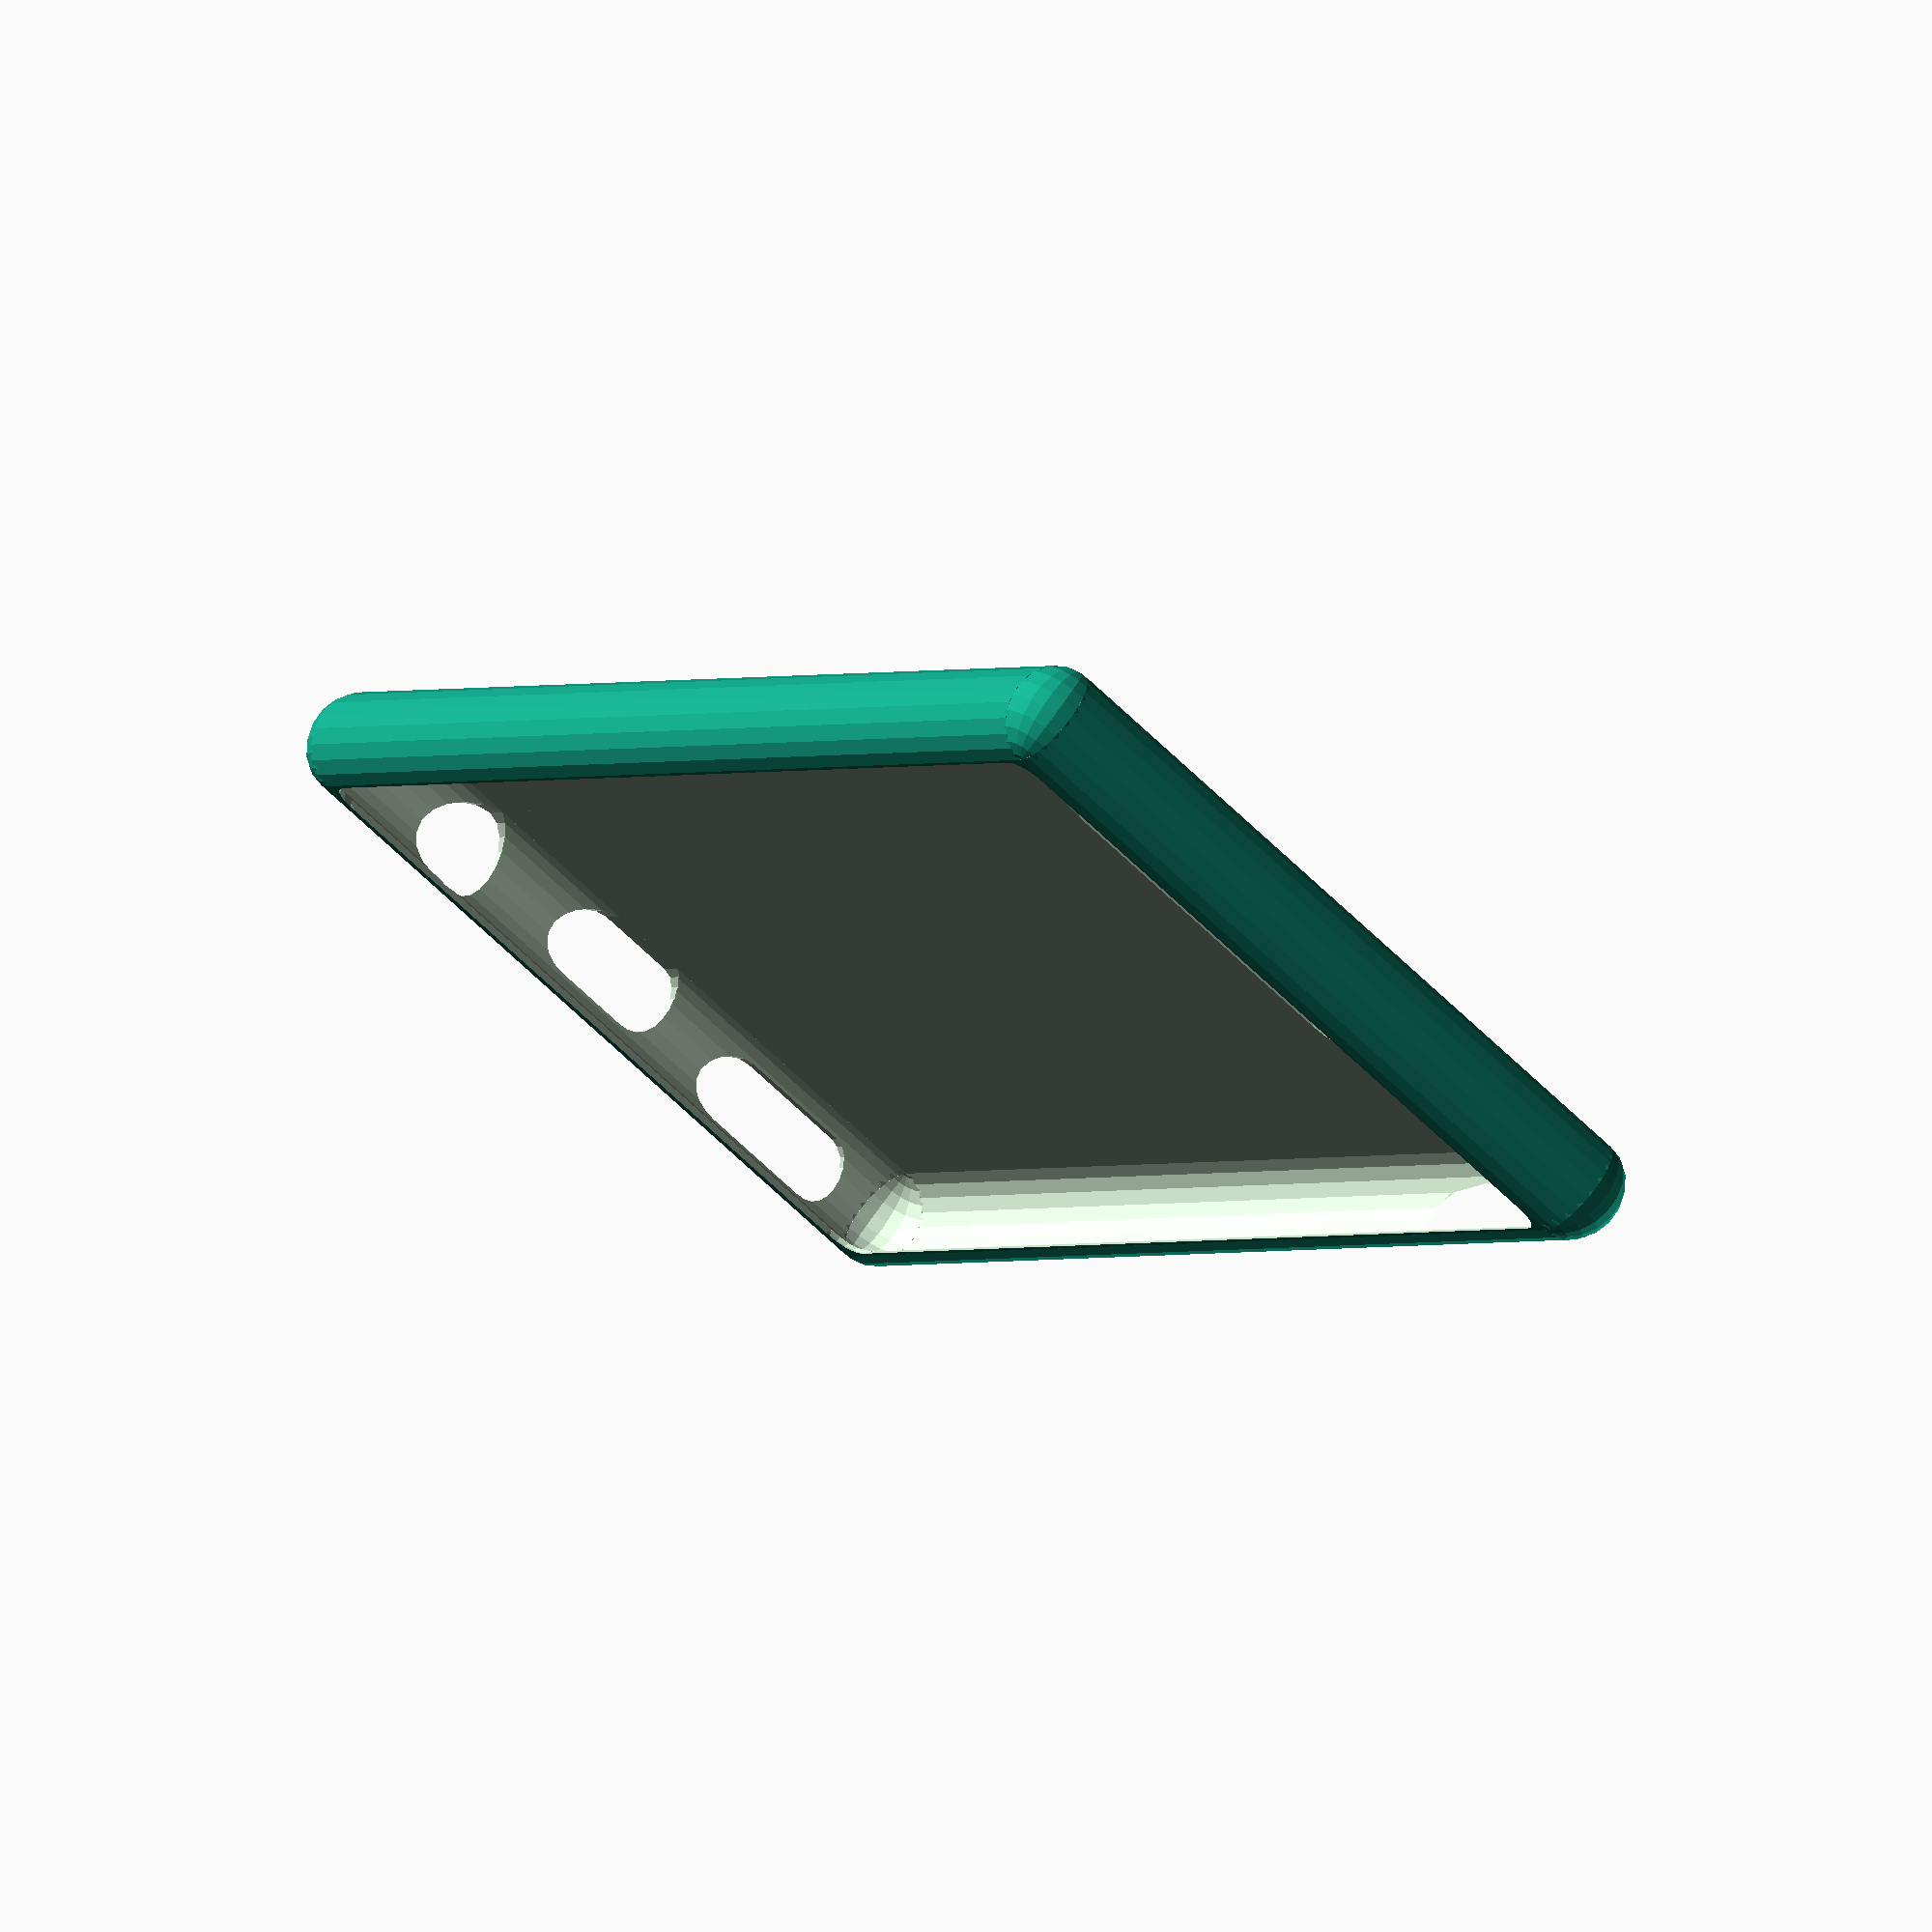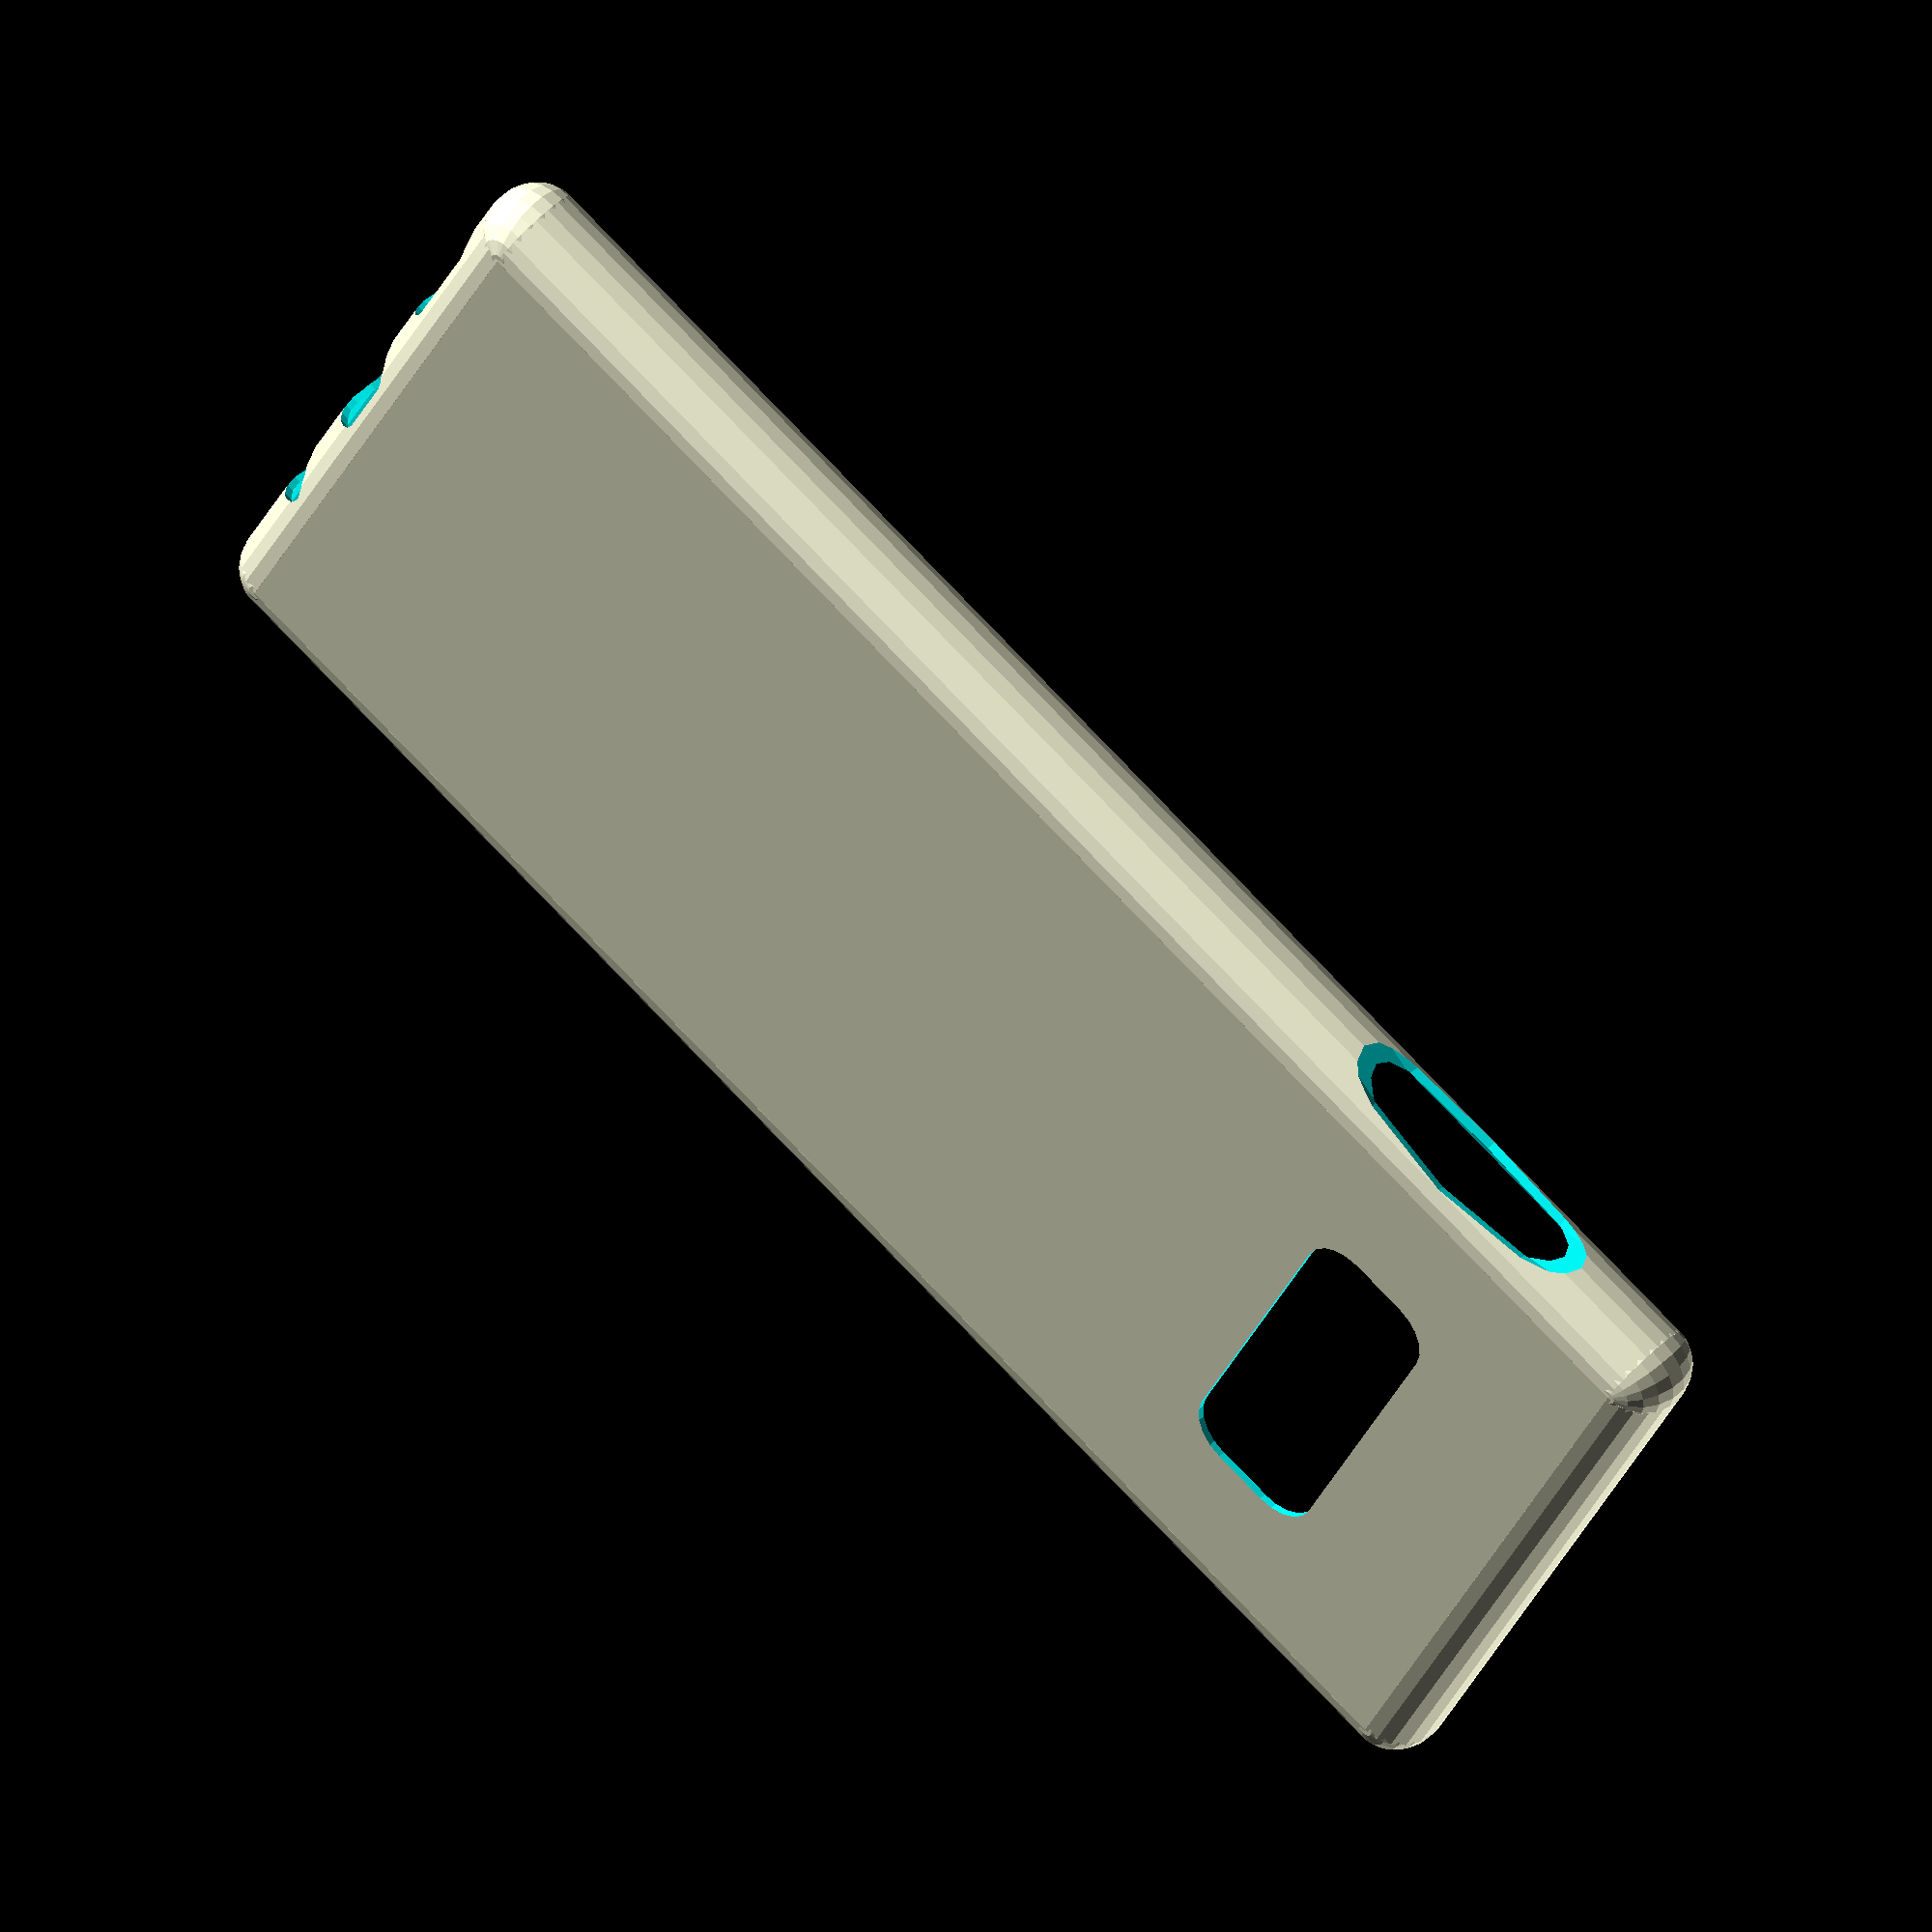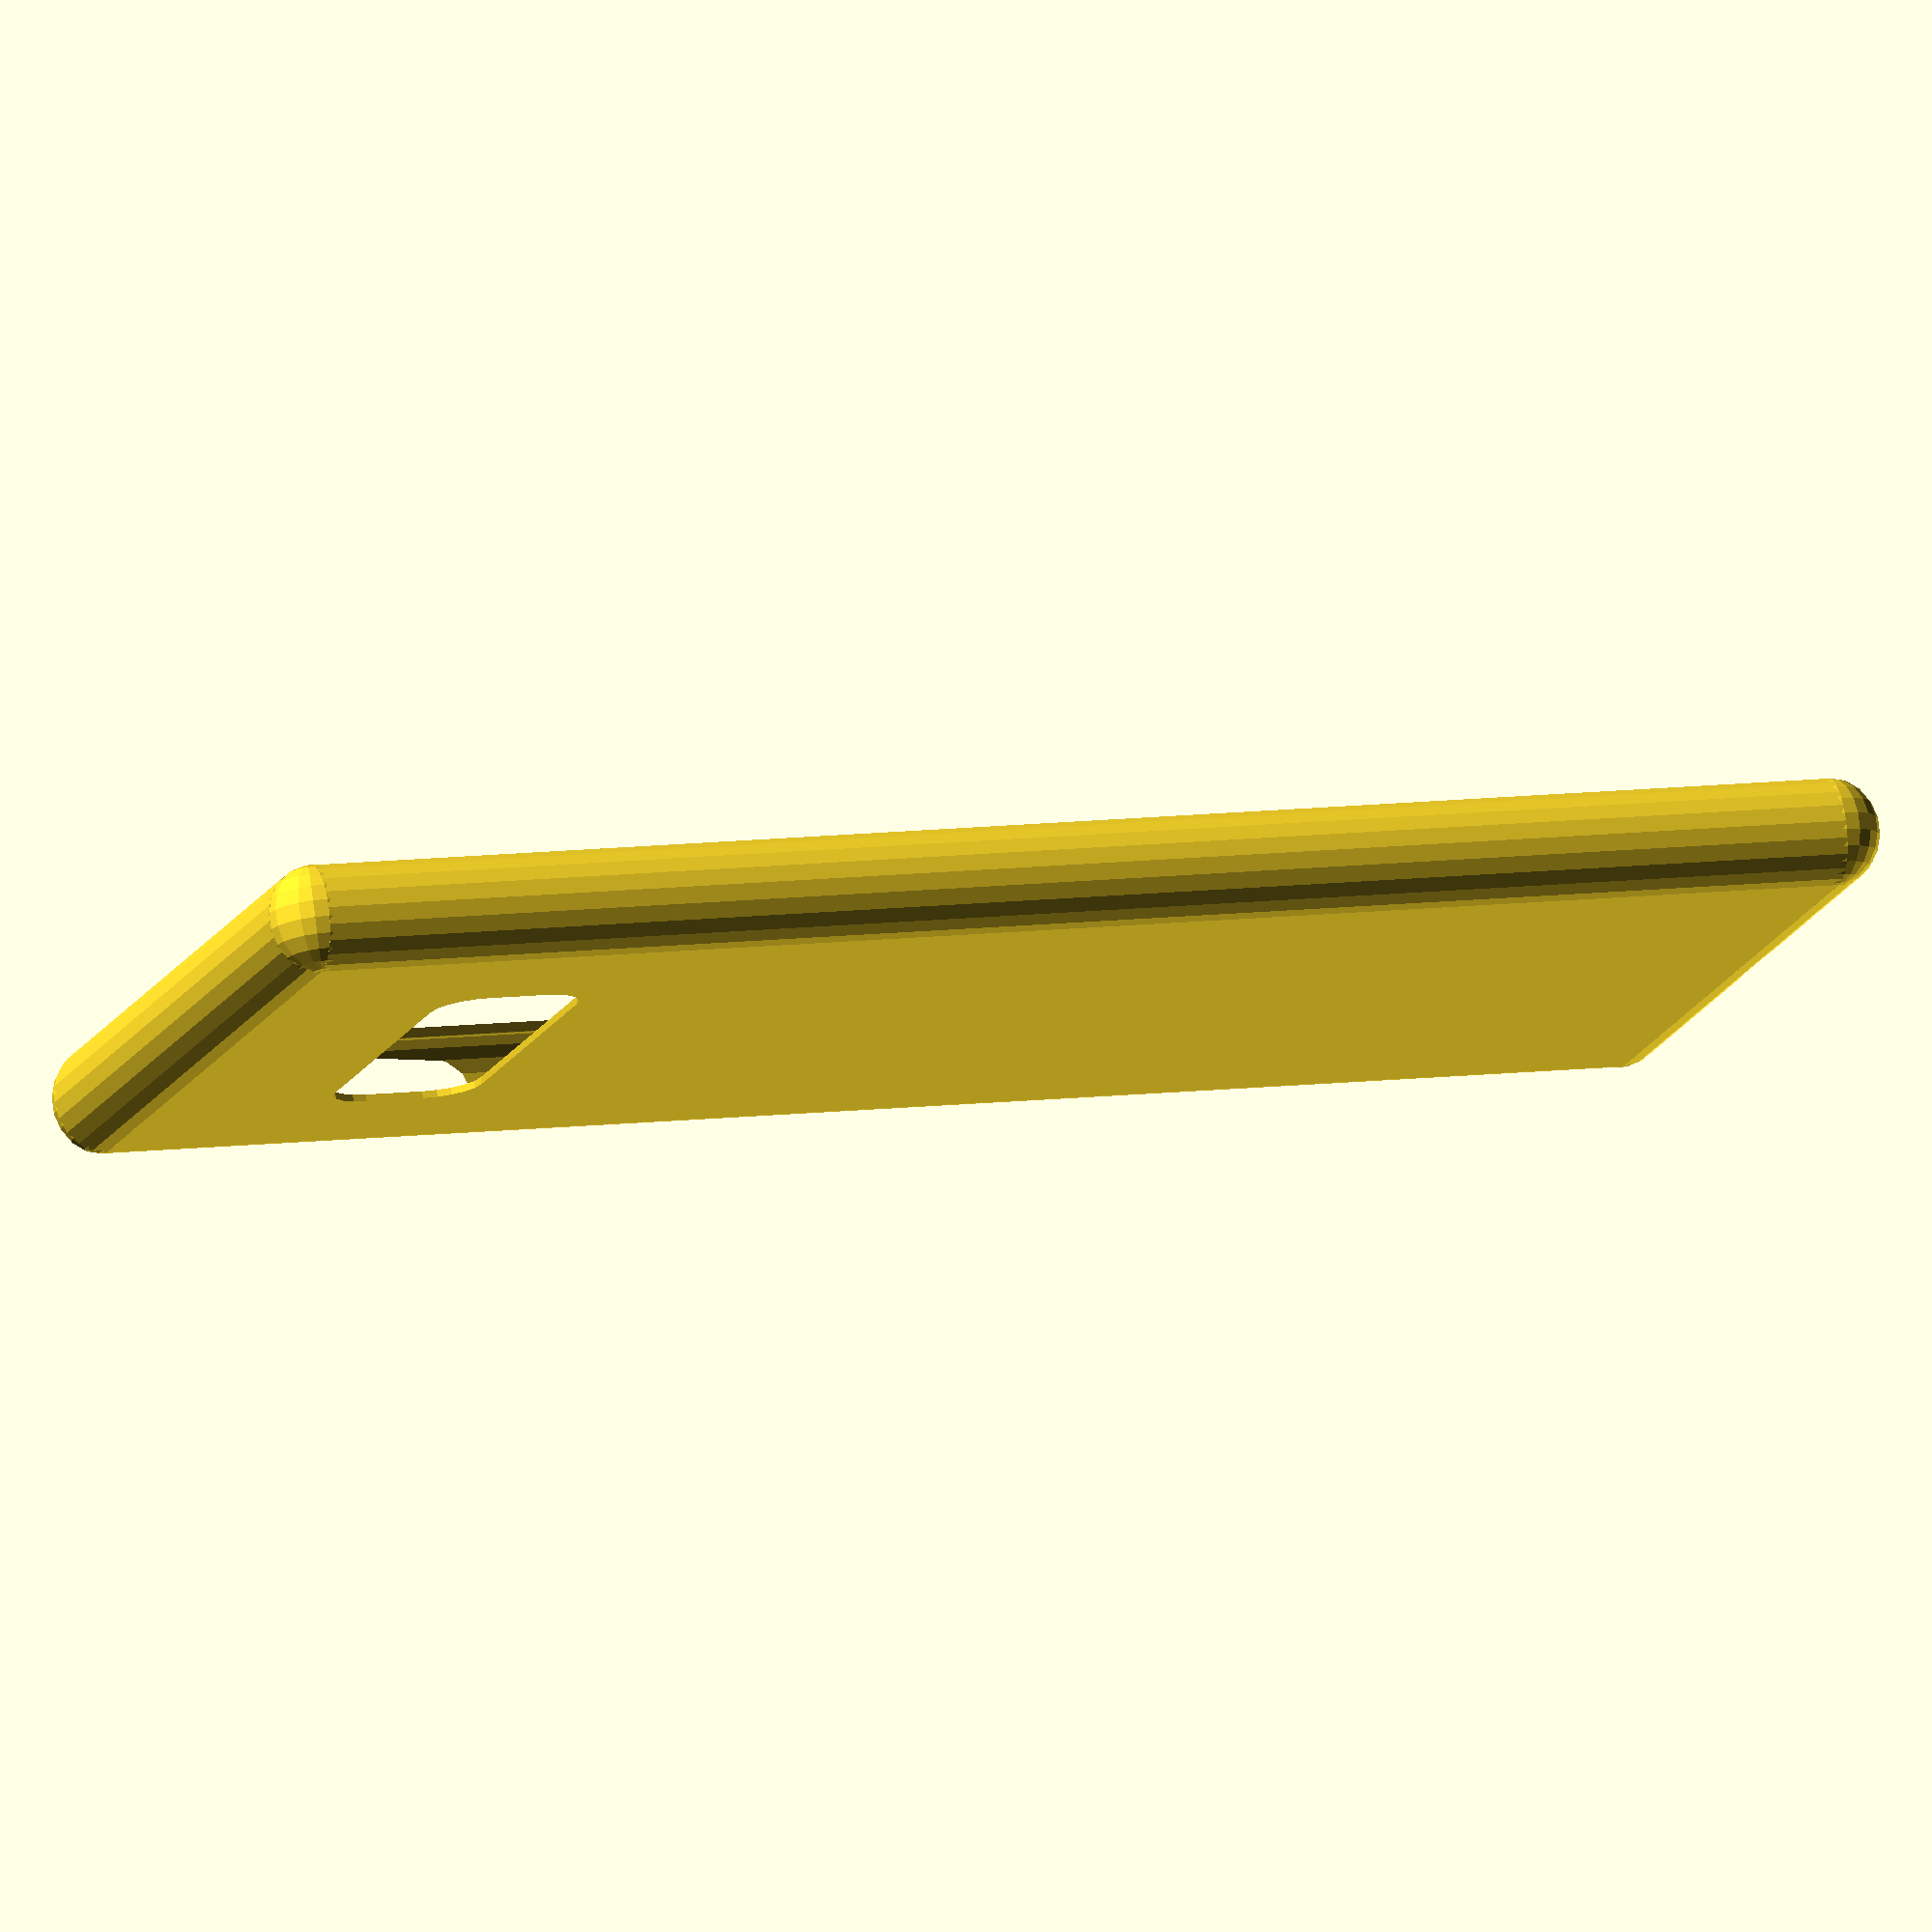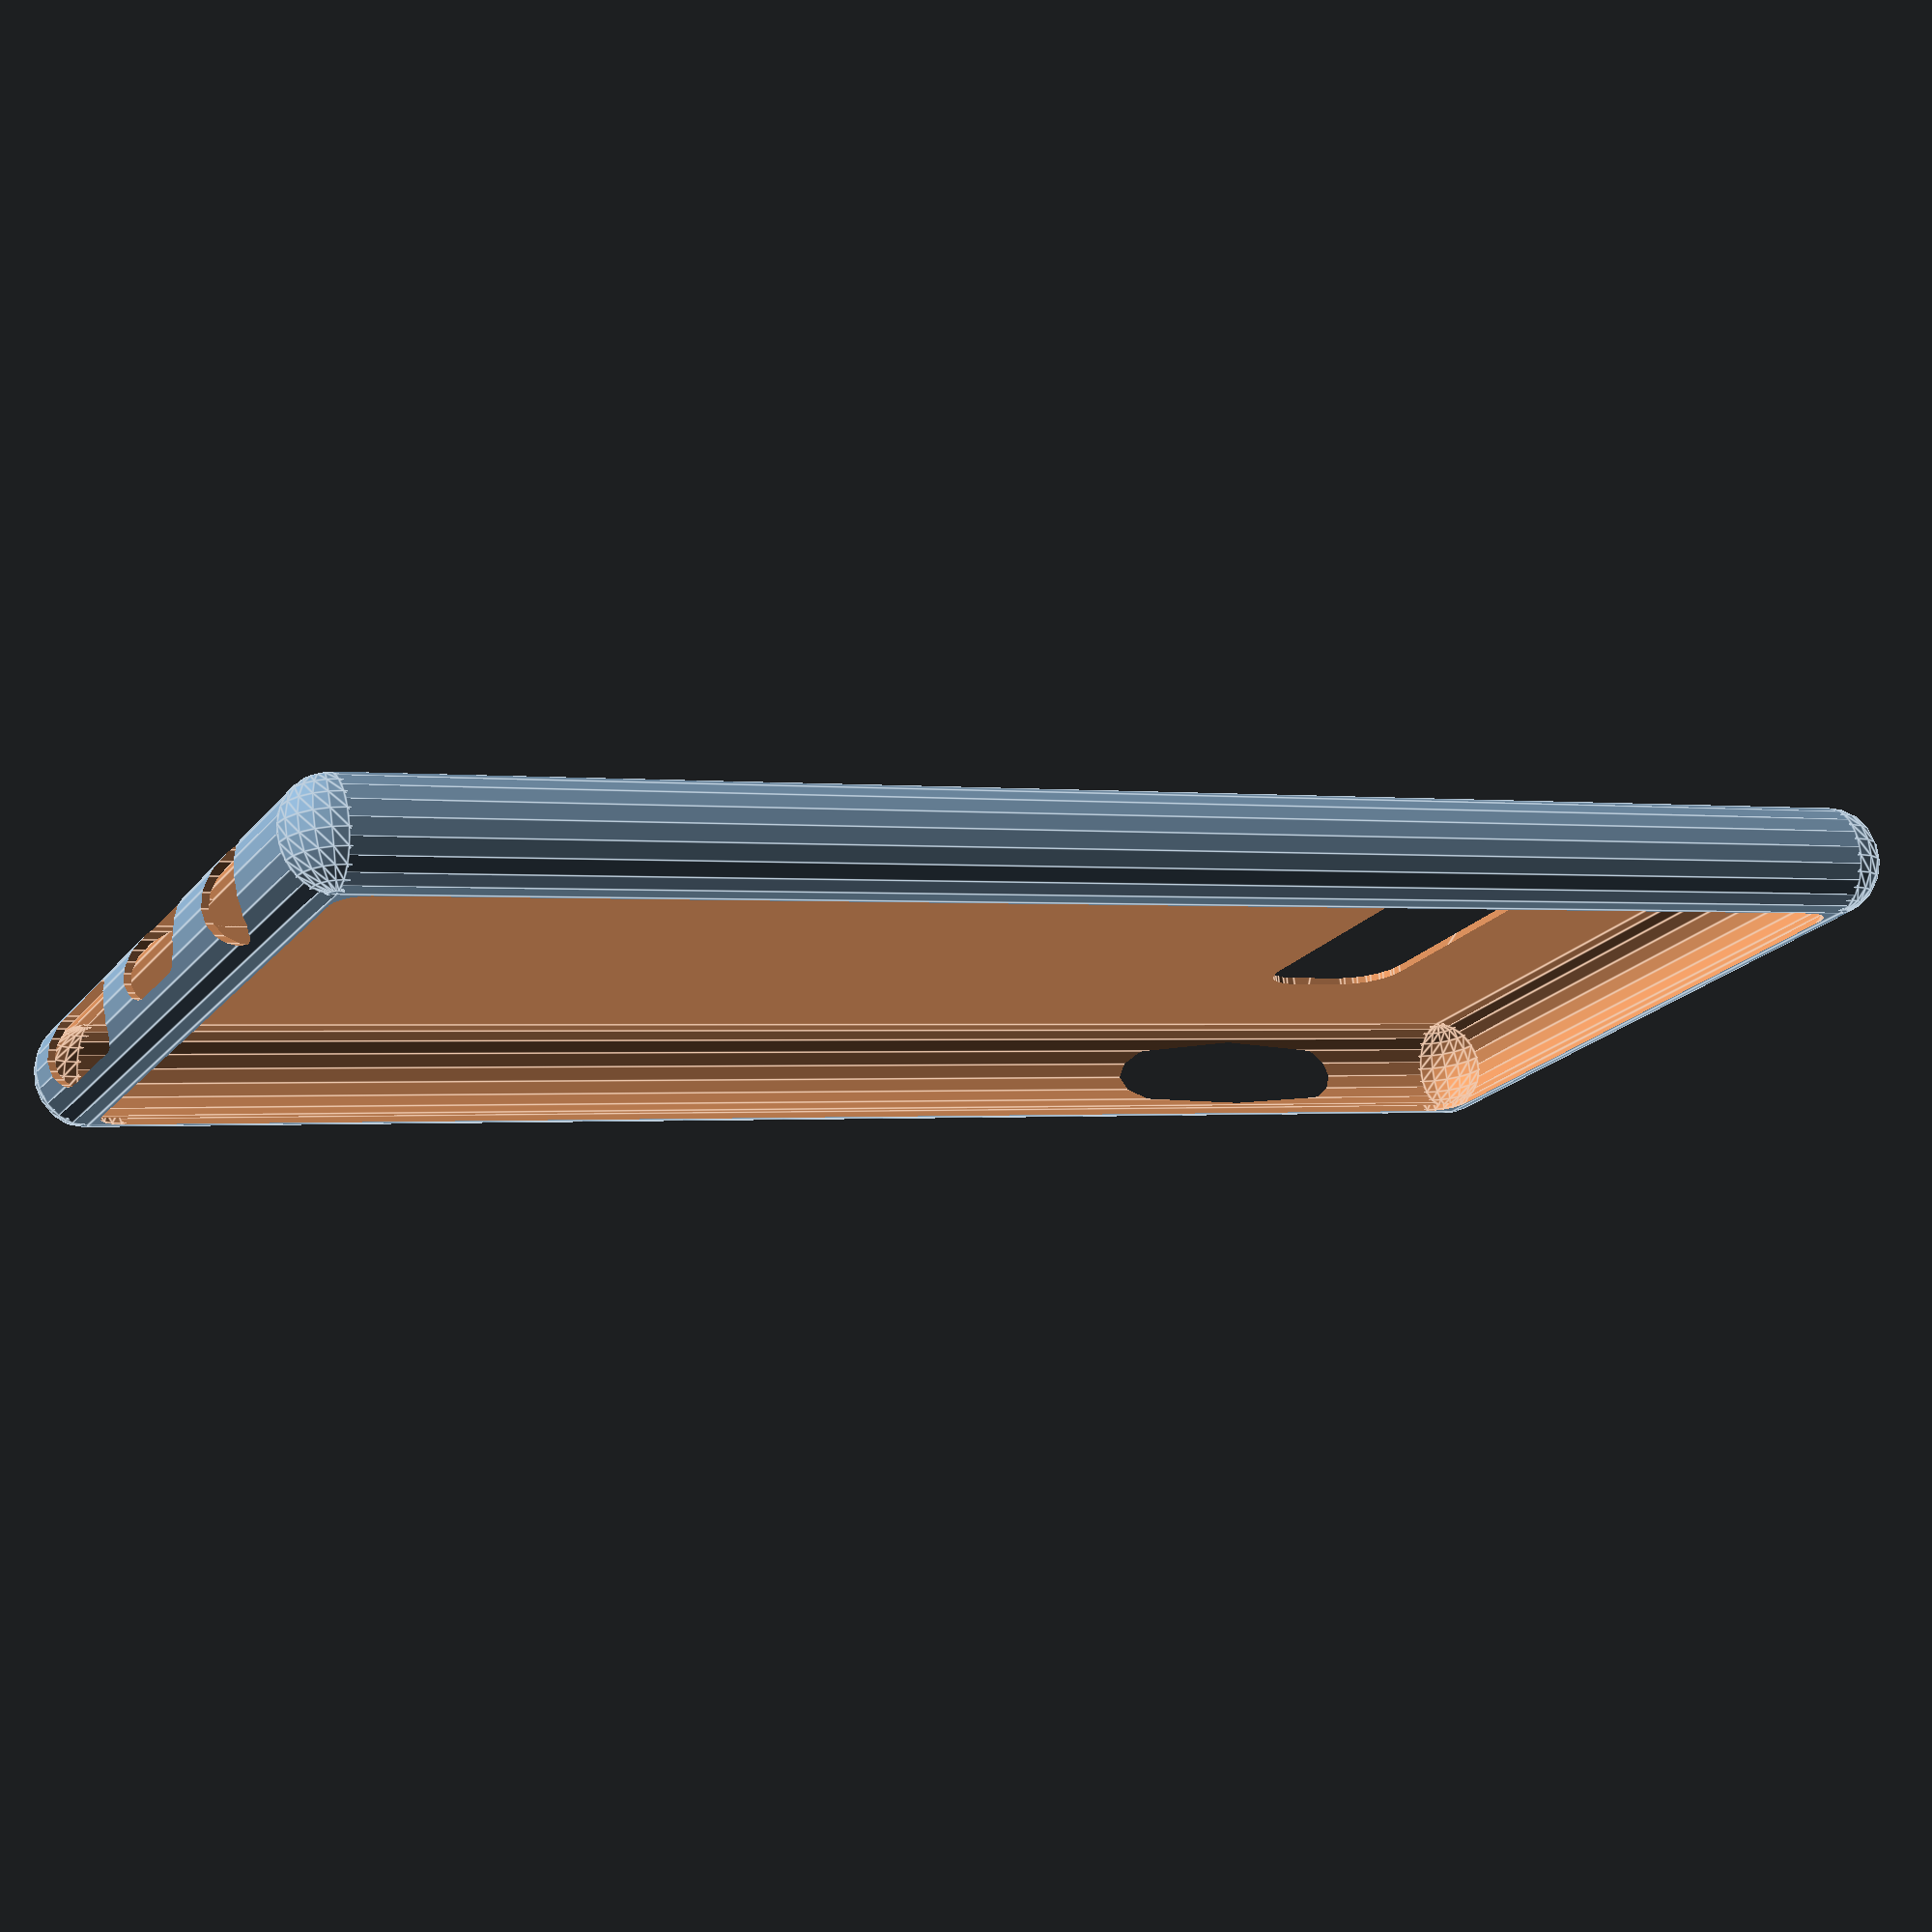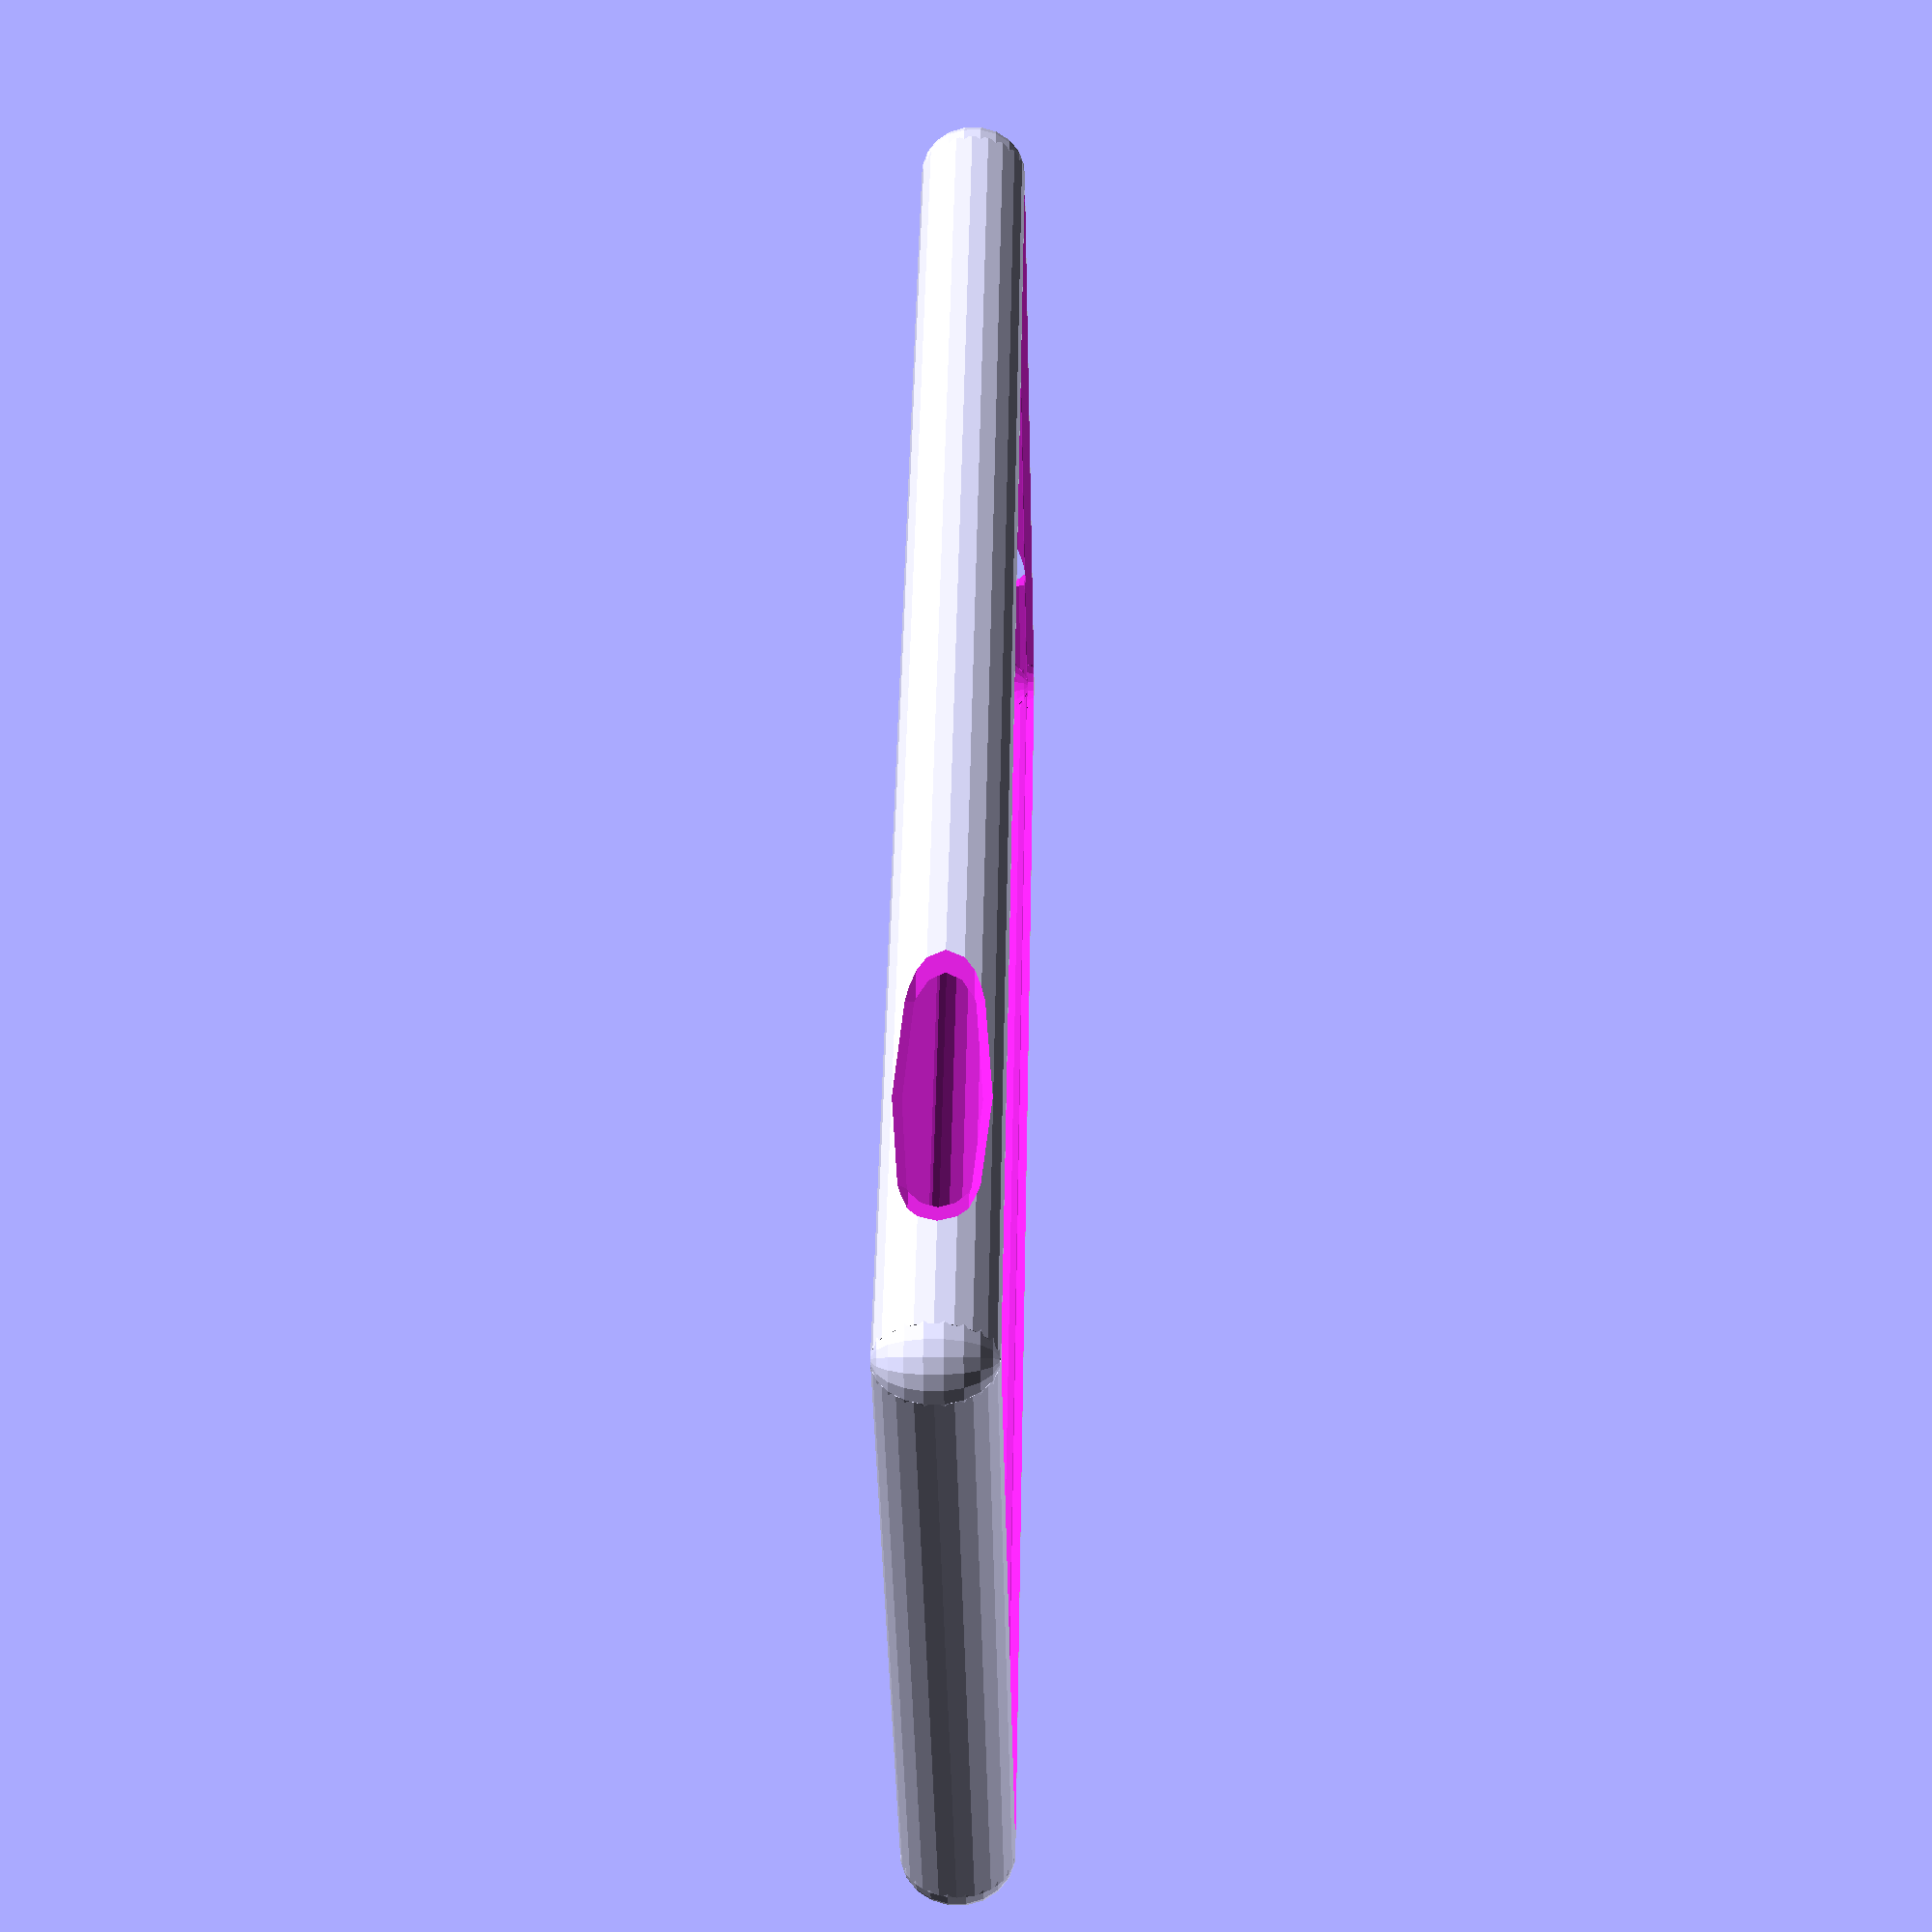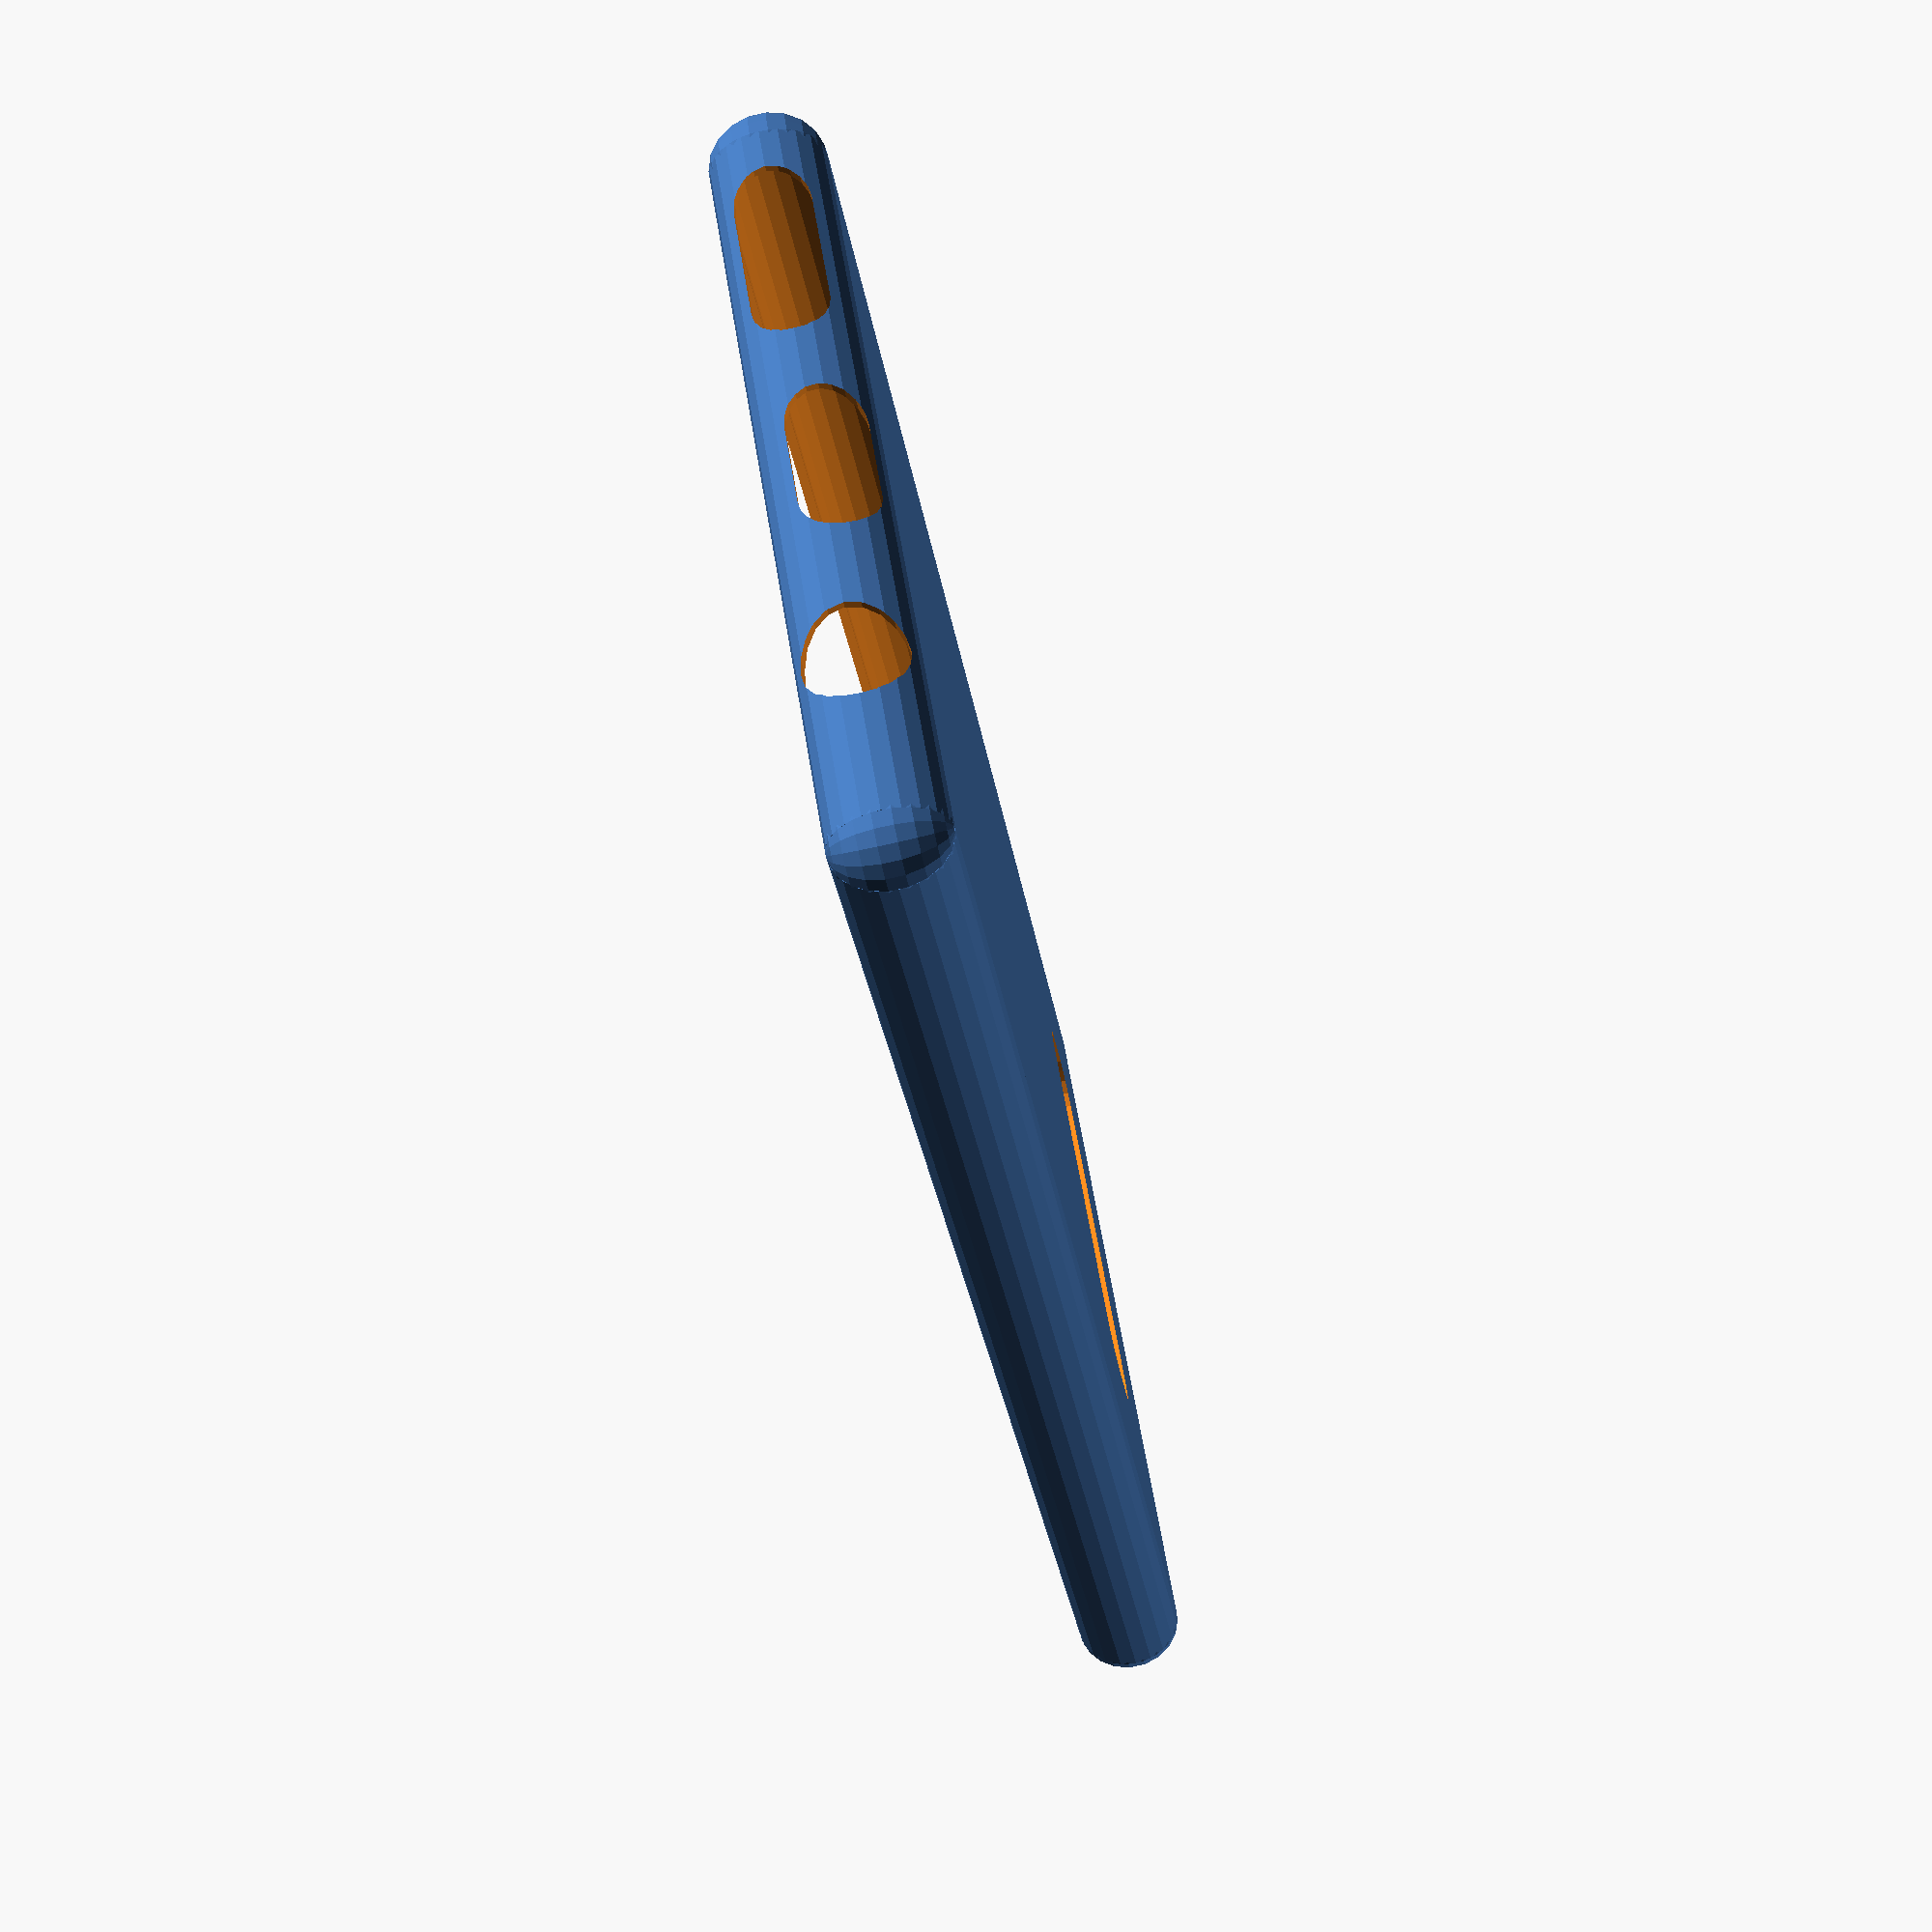
<openscad>
x = 142;
y = 70;
z = 8;
t = 1.2;

$fn = 20;

module main()
{
    cube([ x - z, y - z, z ], center = true);
    for (xx = [ -(x - z), +(x - z) ])
    {
        rotate([ 90, 0, 0 ]) translate([ xx / 2, 0, -(y - z) / 2 ]) cylinder(h = y - z, d = z);
    }
    for (yy = [ -(y - z), +(y - z) ])
    {
        rotate([ 0, 90, 0 ]) translate([ 0, yy / 2, -(x - z) / 2 ]) cylinder(h = x - z, d = z);
    }
    for (xx = [ -(x - z), +(x - z) ])
    {
        for (yy = [ -(y - z), +(y - z) ])
        {
            translate([ xx / 2, yy / 2, 0 ]) sphere(d = z);
        }
    }
}

module front_camera()
{
    linear_extrude(height = z + 5) translate([ 142 / 2 - 25, 0, 0 ]) minkowski()
    {
        square([ 5, 28 ], center = true);
        circle(d = 8);
    }
}

module usb_plug()
{
    translate([ 10, 0, 1 ]) rotate([ 0, 90, 0 ]) translate([ 0, 0, -x / 2 - 10 ])
    {
        cube([ 6, 7, 20 ], center = true);
        translate([ 0, -3.5, -10 ]) cylinder(d = 6, h = 20);
        translate([ 0, 3.5, -10 ]) cylinder(d = 6, h = 20);
    }
}

module audio_plug()
{
    translate([ -70, -17.5, 0 ]) rotate([ 0, 90, 0 ]) translate([ 0, 0, -10 ]) cylinder(d = 8, h = 20);
}

module mic()
{
    translate([ 0, 20, 0 ]) rotate([ 0, 90, 0 ]) translate([ 0, 0, -x / 2 - 10 ])
    {
        translate([ 0, 0, 5 ]) cube([ 6, 10, 30 ], center = true);
        translate([ 0, -5, -10 ]) cylinder(d = 6, h = 30);
        translate([ 0, 5, -10 ]) cylinder(d = 6, h = 30);
    }
}

module thumb()
{
    translate([ 45, 53, 0 ]) scale([ 1.5, 1, .7 ]) sphere(20);
}

module volume_buttons()
{
    translate([ 10, -33, 0 ]) rotate([ 0, 90, 0 ]) cylinder(d = 5, h = 50);
}

difference()
{
    scale([ (x + t) / x, (y + t) / y, (z + t) / z ]) main();
    translate([ 0, 0, -t ]) scale([ (x - 5) / x, (y - 5) / y, (z + t) / z ]) main();
    main();
    front_camera();
    usb_plug();
    audio_plug();
    mic();
    thumb();
    volume_buttons();
}
</openscad>
<views>
elev=290.2 azim=238.3 roll=214.2 proj=o view=wireframe
elev=314.8 azim=25.1 roll=39.9 proj=o view=solid
elev=282.5 azim=196.9 roll=352.8 proj=o view=wireframe
elev=285.4 azim=153.7 roll=172.5 proj=p view=edges
elev=182.0 azim=228.8 roll=88.2 proj=p view=solid
elev=258.1 azim=134.0 roll=257.5 proj=p view=wireframe
</views>
